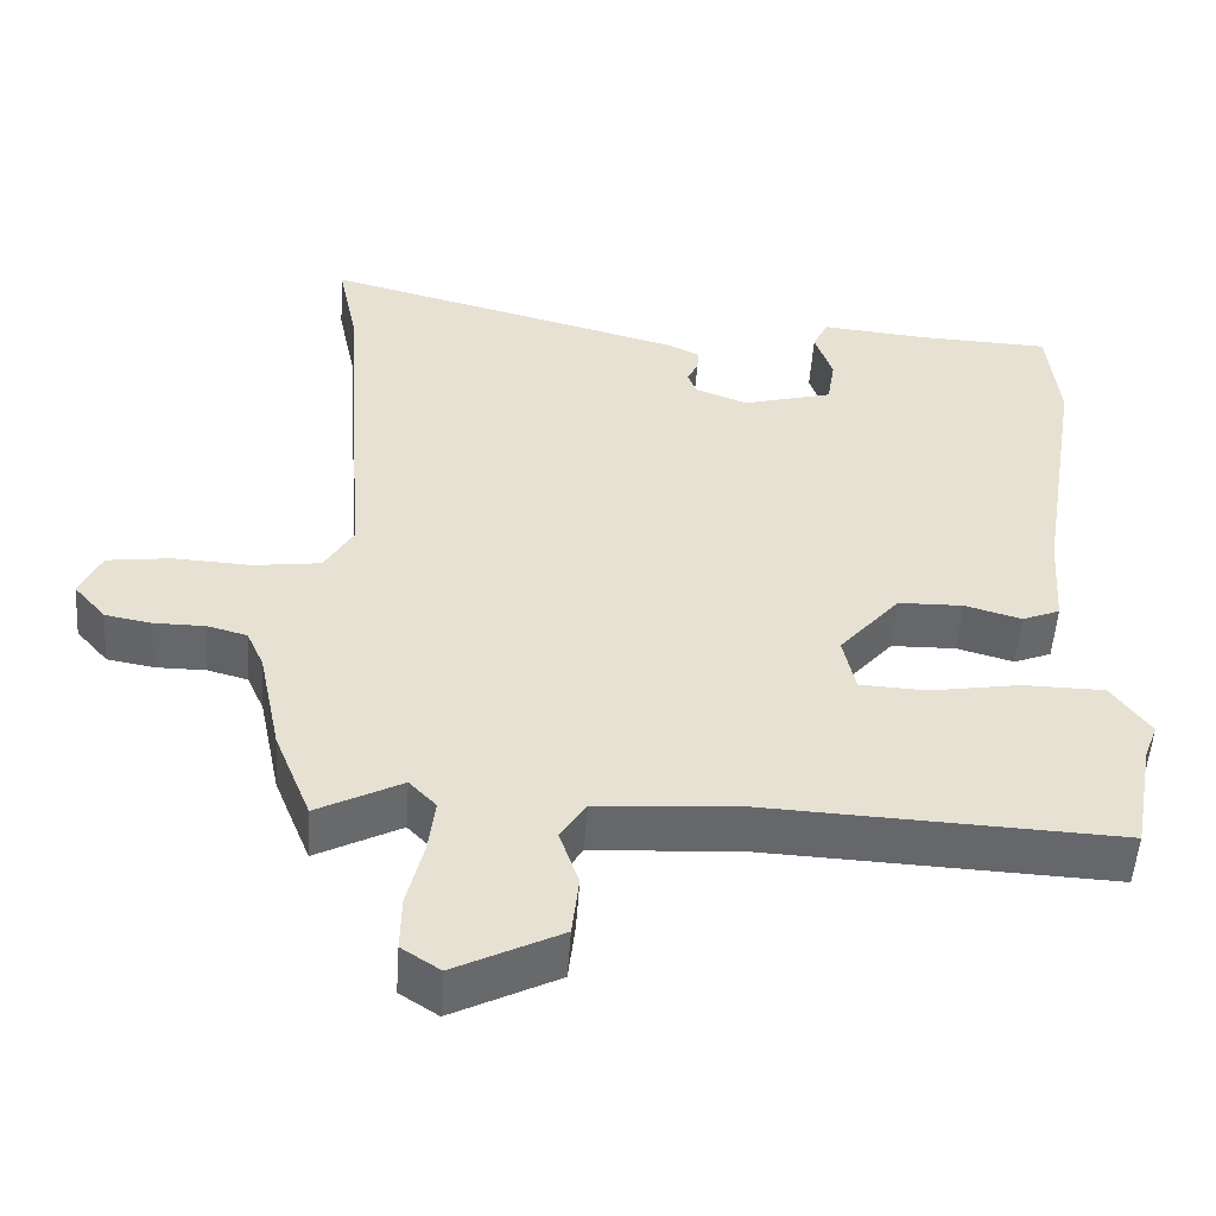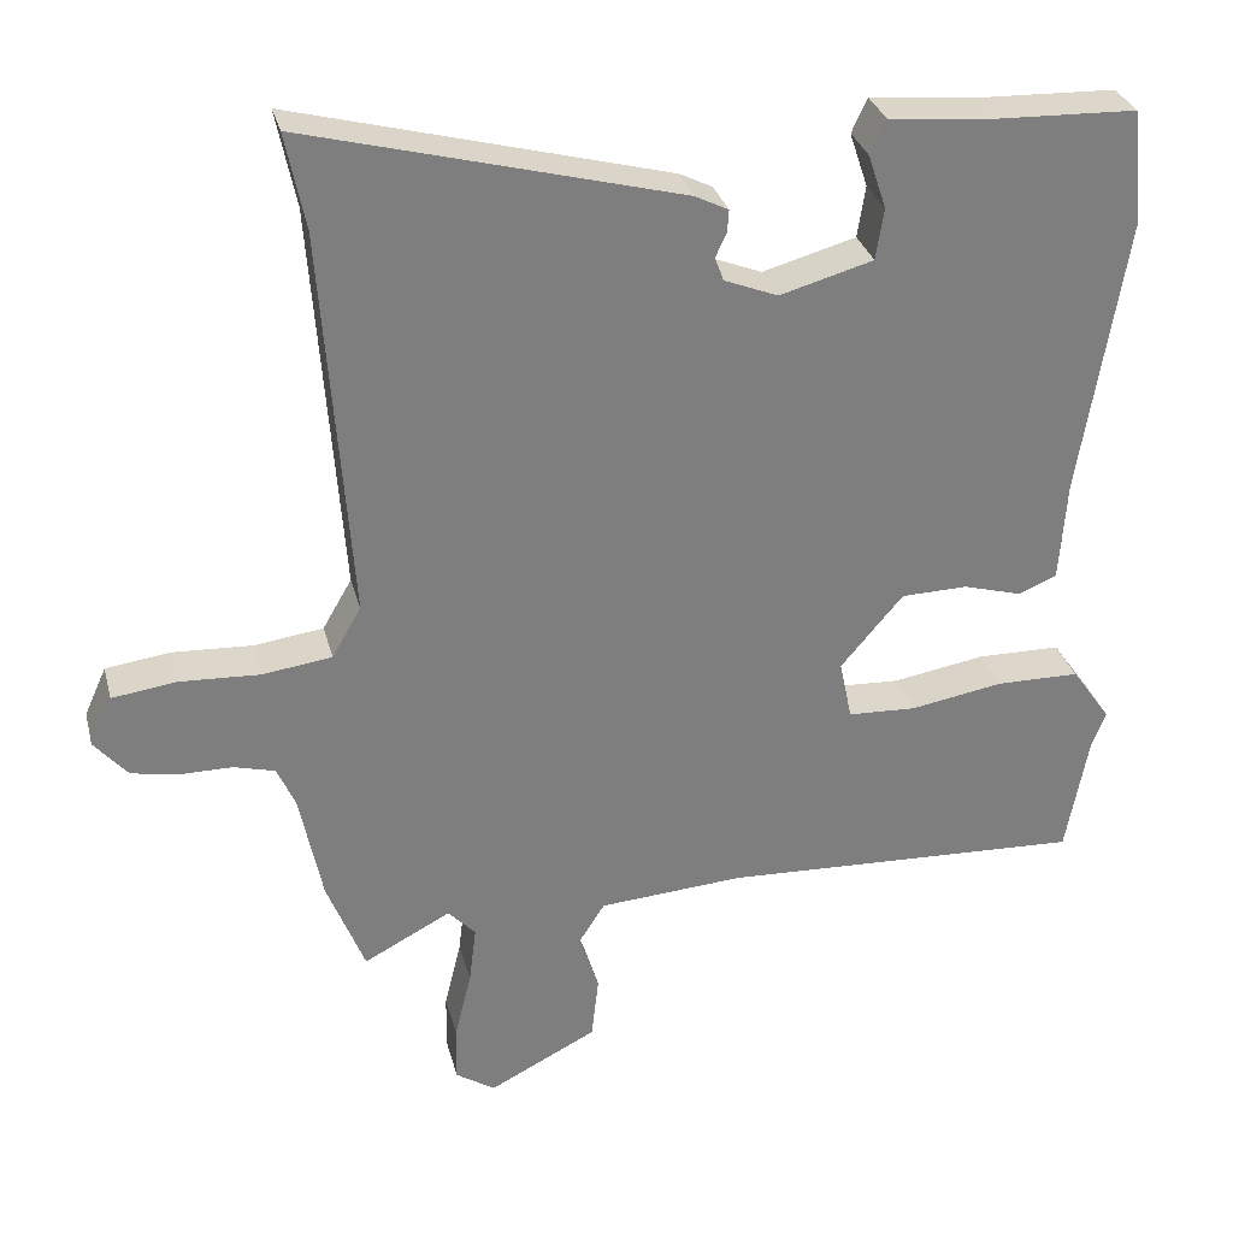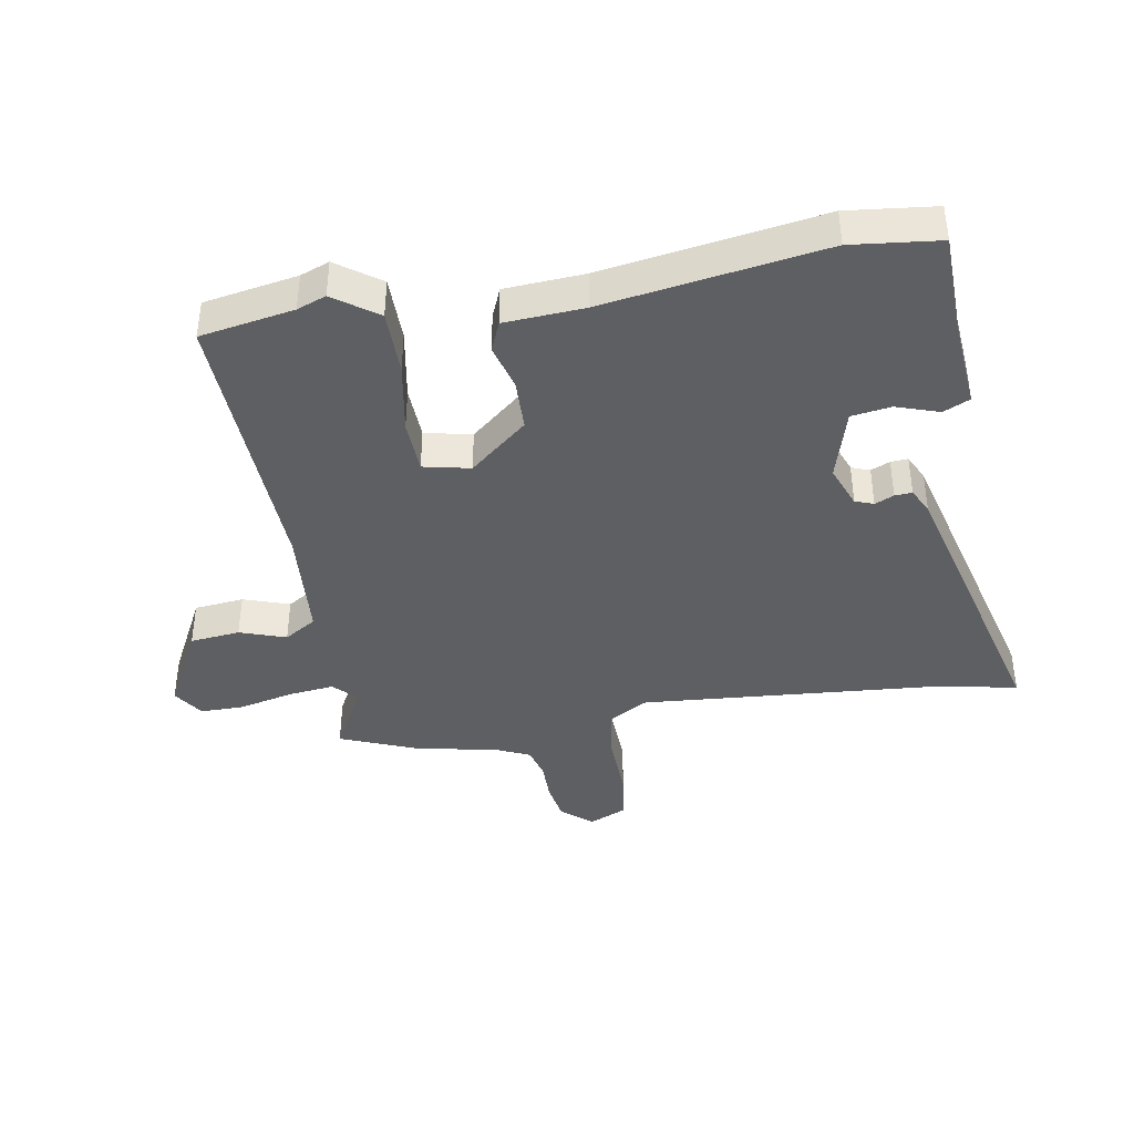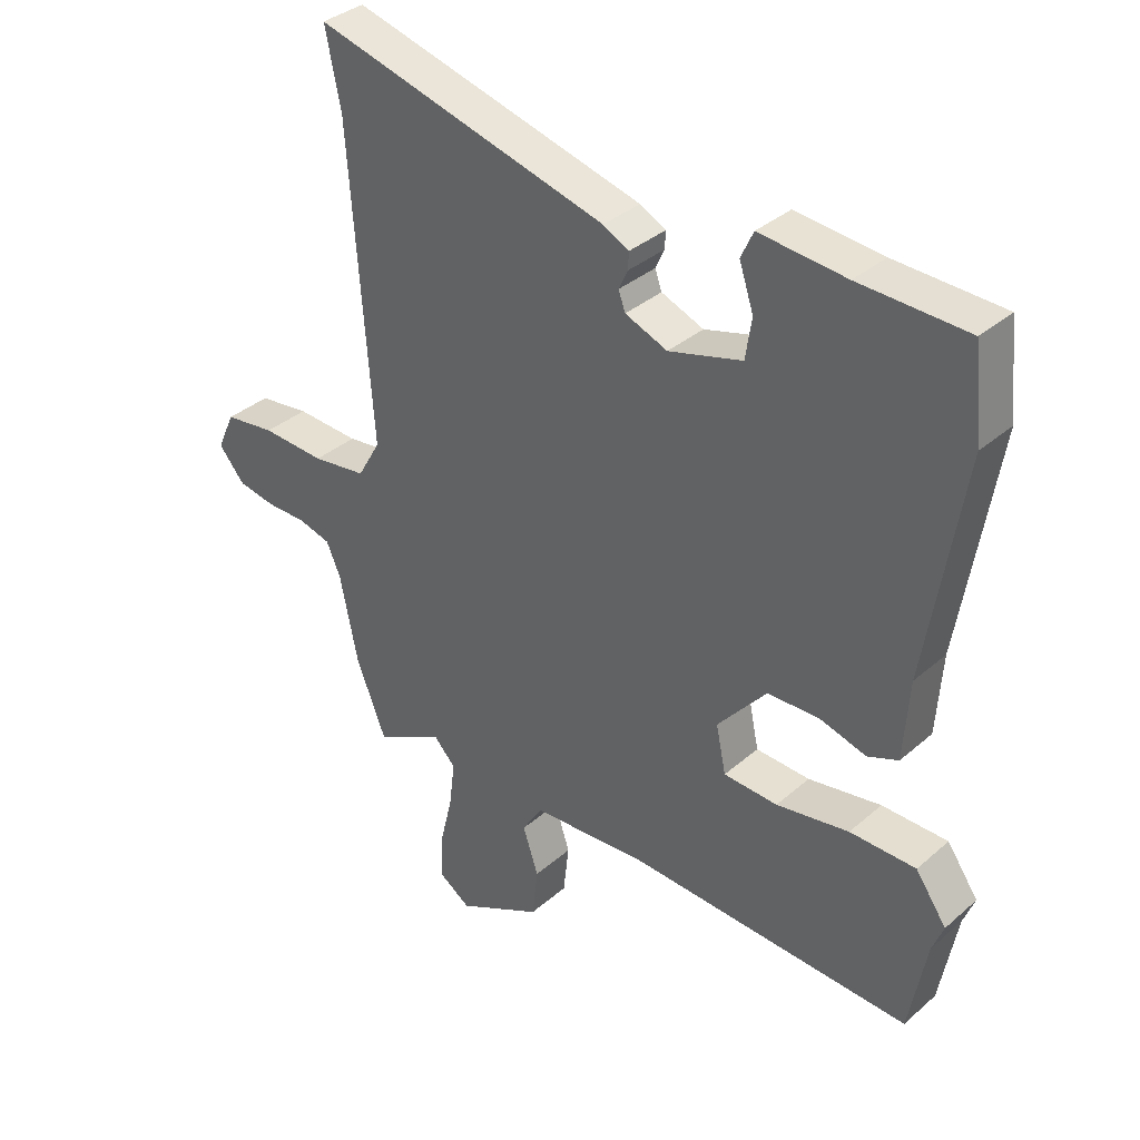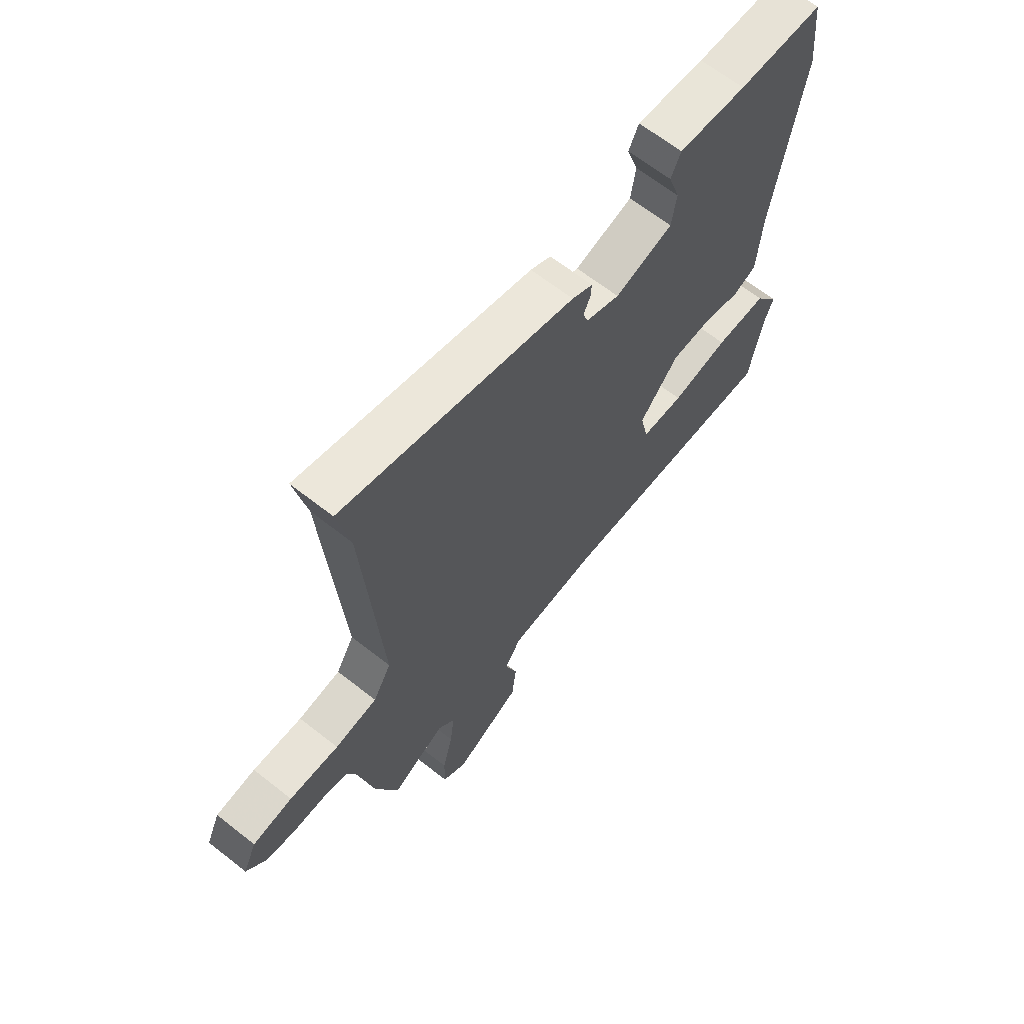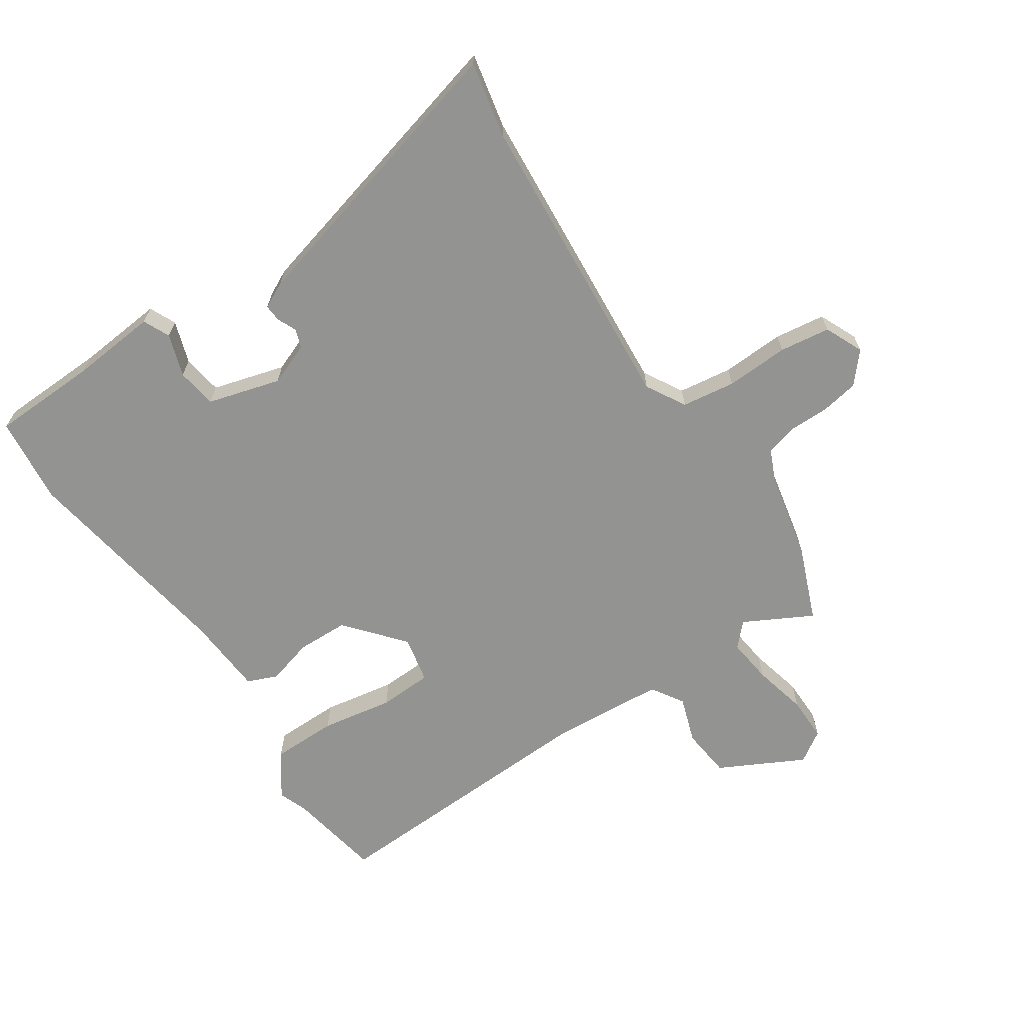
<metadata>
{"format":"obj","ext":"obj","renderer":"f3d","projection":"perspective","resolution":1024,"background":"white","views":[{"elev":-52.2,"azim":176.1,"up":"+Z"},{"elev":30.8,"azim":166.0,"up":"+Z"},{"elev":-40.5,"azim":-80.6,"up":"+Y"},{"elev":35.4,"azim":-138.7,"up":"+Z"},{"elev":65.3,"azim":128.4,"up":"+Z"},{"elev":-66.6,"azim":33.6,"up":"+Y"}]}
</metadata>
<code>
v -0.514 0.07 0.362
v -0.499 0.07 0.505
v -0.326 0.07 0.511
v -0.187 0.07 0.524
v -0.167 0.07 0.481
v -0.19 0.07 0.412
v -0.18 0.07 0.347
v -0.062 0.07 0.314
v 0.006 0.07 0.341
v 0.017 0.07 0.371
v 0.003 0.07 0.402
v 0.001 0.07 0.43
v 0.043 0.07 0.451
v 0.516 0.07 0.576
v 0.491 0.07 0.454
v 0.455 0.07 -0.042
v 0.492 0.07 -0.106
v 0.579 0.07 -0.118
v 0.681 0.07 -0.113
v 0.763 0.07 -0.124
v 0.791 0.07 -0.186
v 0.749 0.07 -0.235
v 0.688 0.07 -0.246
v 0.623 0.07 -0.246
v 0.571 0.07 -0.26
v 0.548 0.07 -0.312
v 0.519 0.07 -0.453
v 0.471 0.07 -0.574
v 0.361 0.07 -0.516
v 0.326 0.07 -0.553
v 0.335 0.07 -0.627
v 0.356 0.07 -0.714
v 0.357 0.07 -0.786
v 0.307 0.07 -0.819
v 0.17 0.07 -0.749
v 0.161 0.07 -0.668
v 0.186 0.07 -0.593
v 0.153 0.07 -0.541
v -0.031 0.07 -0.528
v -0.491 0.07 -0.548
v -0.519 0.07 -0.396
v -0.537 0.07 -0.349
v -0.487 0.07 -0.278
v -0.381 0.07 -0.277
v -0.264 0.07 -0.297
v -0.177 0.07 -0.293
v -0.161 0.07 -0.217
v -0.24 0.07 -0.124
v -0.324 0.07 -0.122
v -0.398 0.07 -0.143
v -0.447 0.07 -0.123
v -0.456 0.07 0.006
v -0.514 0 0.362
v -0.499 0 0.505
v -0.326 0 0.511
v -0.187 0 0.524
v -0.167 0 0.481
v -0.19 0 0.412
v -0.18 0 0.347
v -0.062 0 0.314
v 0.006 0 0.341
v 0.017 0 0.371
v 0.003 0 0.402
v 0.001 0 0.43
v 0.043 0 0.451
v 0.516 0 0.576
v 0.491 0 0.454
v 0.455 0 -0.042
v 0.492 0 -0.106
v 0.579 0 -0.118
v 0.681 0 -0.113
v 0.763 0 -0.124
v 0.791 0 -0.186
v 0.749 0 -0.235
v 0.688 0 -0.246
v 0.623 0 -0.246
v 0.571 0 -0.26
v 0.548 0 -0.312
v 0.519 0 -0.453
v 0.471 0 -0.574
v 0.361 0 -0.516
v 0.326 0 -0.553
v 0.335 0 -0.627
v 0.356 0 -0.714
v 0.357 0 -0.786
v 0.307 0 -0.819
v 0.17 0 -0.749
v 0.161 0 -0.668
v 0.186 0 -0.593
v 0.153 0 -0.541
v -0.031 0 -0.528
v -0.491 0 -0.548
v -0.519 0 -0.396
v -0.537 0 -0.349
v -0.487 0 -0.278
v -0.381 0 -0.277
v -0.264 0 -0.297
v -0.177 0 -0.293
v -0.161 0 -0.217
v -0.24 0 -0.124
v -0.324 0 -0.122
v -0.398 0 -0.143
v -0.447 0 -0.123
v -0.456 0 0.006
f 49 50 51 52
f 1 2 3
f 52 1 3
f 49 52 3
f 48 49 3
f 47 48 3
f 43 44 45
f 42 43 45
f 41 42 45
f 41 45 46
f 40 41 46
f 39 40 46
f 38 39 46 47
f 35 36 37
f 34 35 37
f 33 34 37
f 32 33 37
f 31 32 37
f 30 31 37 38
f 38 47 3
f 30 38 3
f 29 30 3
f 26 27 28 29
f 22 23 24
f 21 22 24
f 20 21 24
f 19 20 24
f 18 19 24
f 17 18 24 25
f 25 26 29
f 17 25 29
f 16 17 29
f 13 14 15
f 12 13 15
f 11 12 15
f 10 11 15
f 15 16 29
f 10 15 29
f 9 10 29
f 3 4 5 6
f 3 6 7
f 29 3 7
f 8 9 29
f 7 8 29
f 104 103 102 101
f 55 54 53
f 55 53 104
f 55 104 101
f 55 101 100
f 55 100 99
f 97 96 95
f 97 95 94
f 97 94 93
f 98 97 93
f 98 93 92
f 98 92 91
f 99 98 91 90
f 89 88 87
f 89 87 86
f 89 86 85
f 89 85 84
f 89 84 83
f 90 89 83 82
f 55 99 90
f 55 90 82
f 55 82 81
f 81 80 79 78
f 76 75 74
f 76 74 73
f 76 73 72
f 76 72 71
f 76 71 70
f 77 76 70 69
f 81 78 77
f 81 77 69
f 81 69 68
f 67 66 65
f 67 65 64
f 67 64 63
f 67 63 62
f 81 68 67
f 81 67 62
f 81 62 61
f 58 57 56 55
f 59 58 55
f 59 55 81
f 81 61 60
f 81 60 59
f 1 53 54 2
f 2 54 55 3
f 3 55 56 4
f 4 56 57 5
f 5 57 58 6
f 6 58 59 7
f 7 59 60 8
f 8 60 61 9
f 9 61 62 10
f 10 62 63 11
f 11 63 64 12
f 12 64 65 13
f 13 65 66 14
f 14 66 67 15
f 15 67 68 16
f 16 68 69 17
f 17 69 70 18
f 18 70 71 19
f 19 71 72 20
f 20 72 73 21
f 21 73 74 22
f 22 74 75 23
f 23 75 76 24
f 24 76 77 25
f 25 77 78 26
f 26 78 79 27
f 27 79 80 28
f 28 80 81 29
f 29 81 82 30
f 30 82 83 31
f 31 83 84 32
f 32 84 85 33
f 33 85 86 34
f 34 86 87 35
f 35 87 88 36
f 36 88 89 37
f 37 89 90 38
f 38 90 91 39
f 39 91 92 40
f 40 92 93 41
f 41 93 94 42
f 42 94 95 43
f 43 95 96 44
f 44 96 97 45
f 45 97 98 46
f 46 98 99 47
f 47 99 100 48
f 48 100 101 49
f 49 101 102 50
f 50 102 103 51
f 51 103 104 52
f 52 104 53 1

</code>
